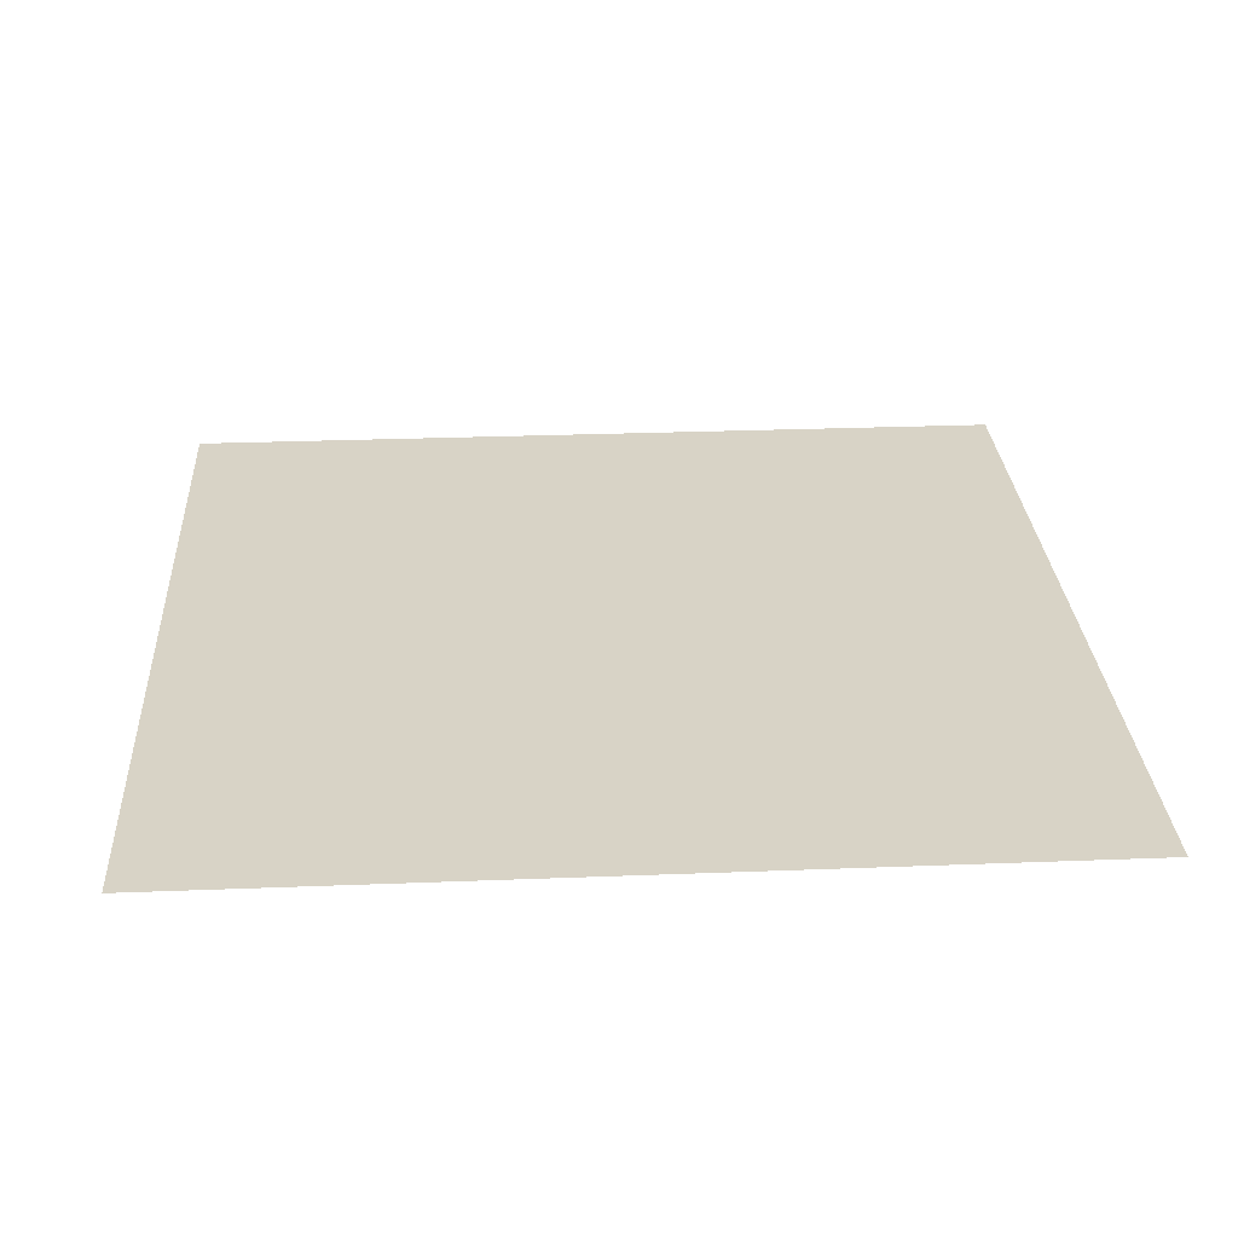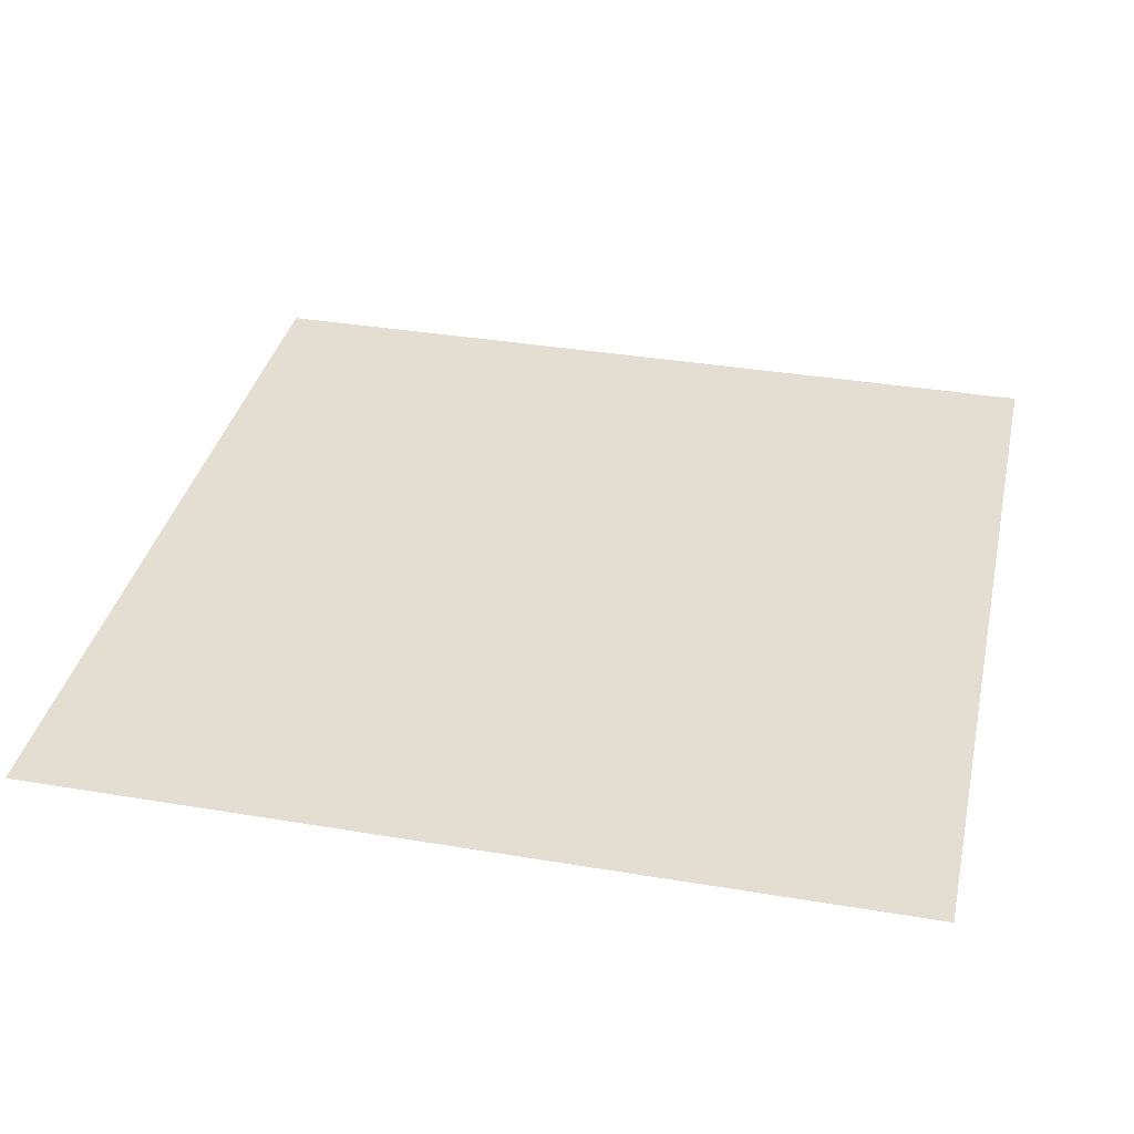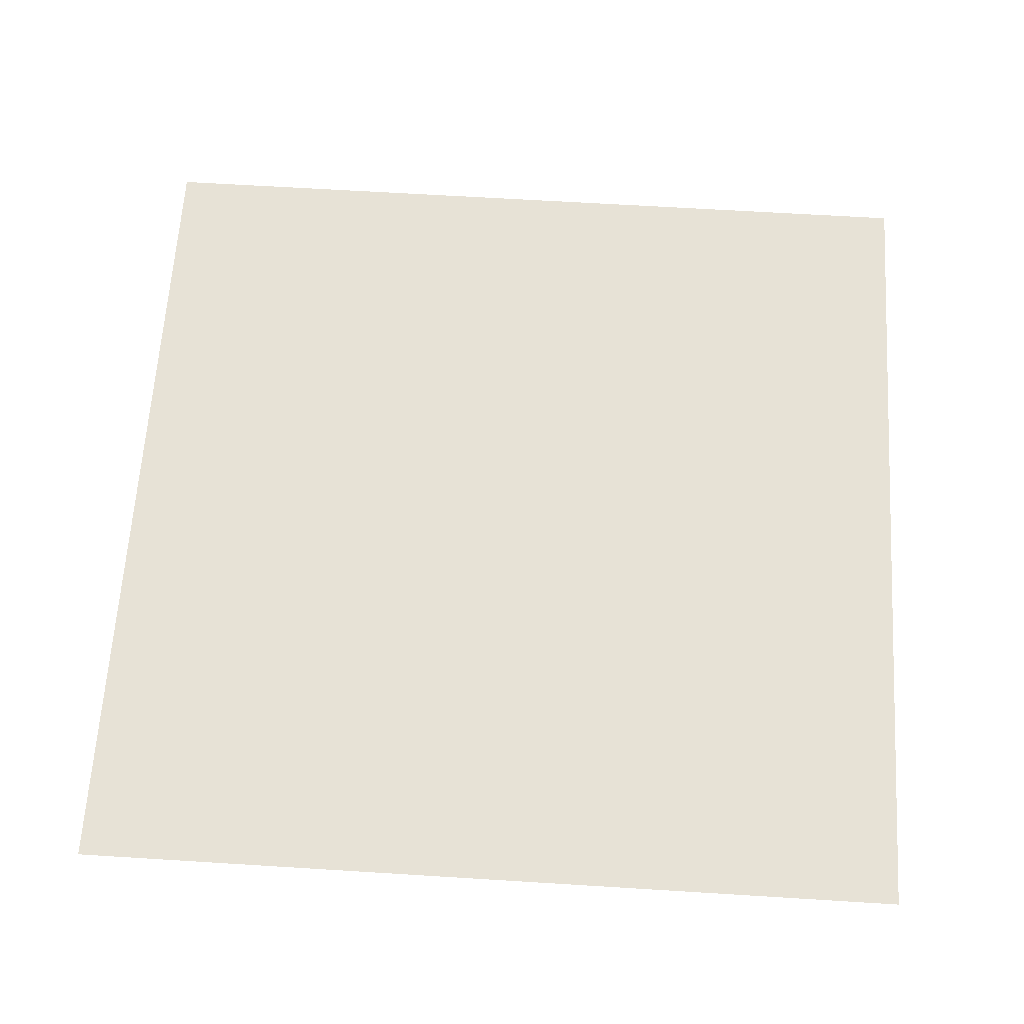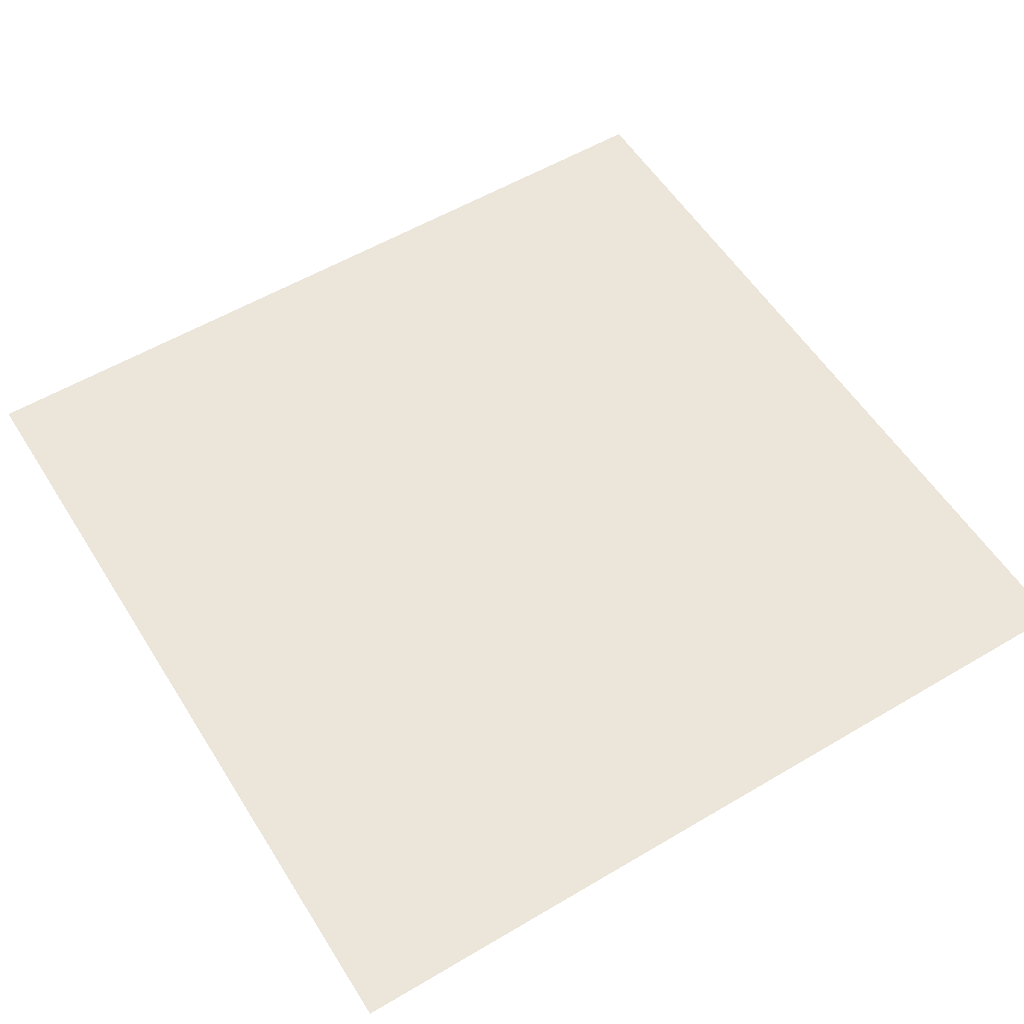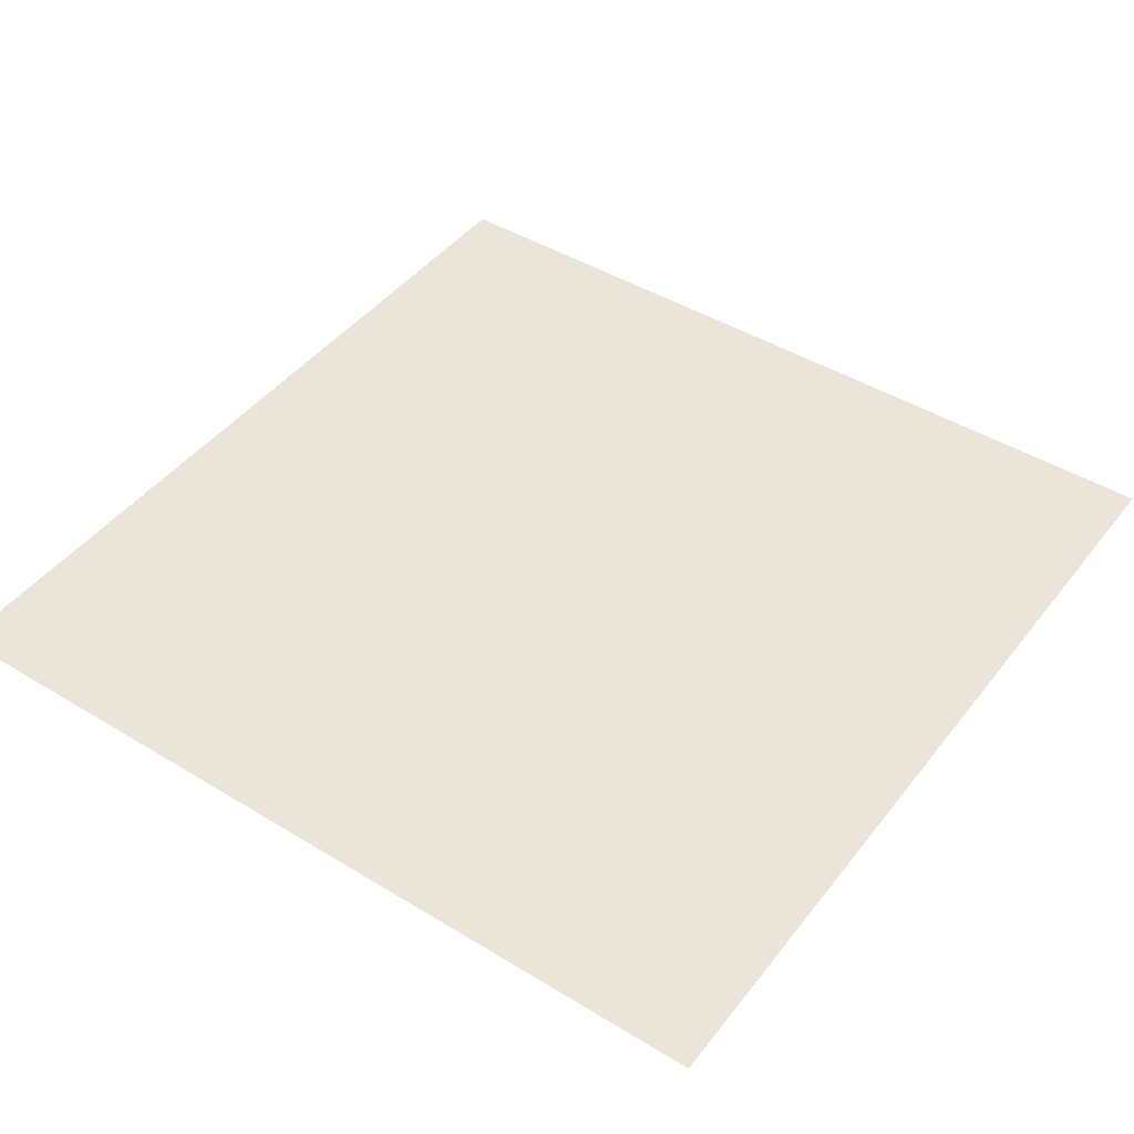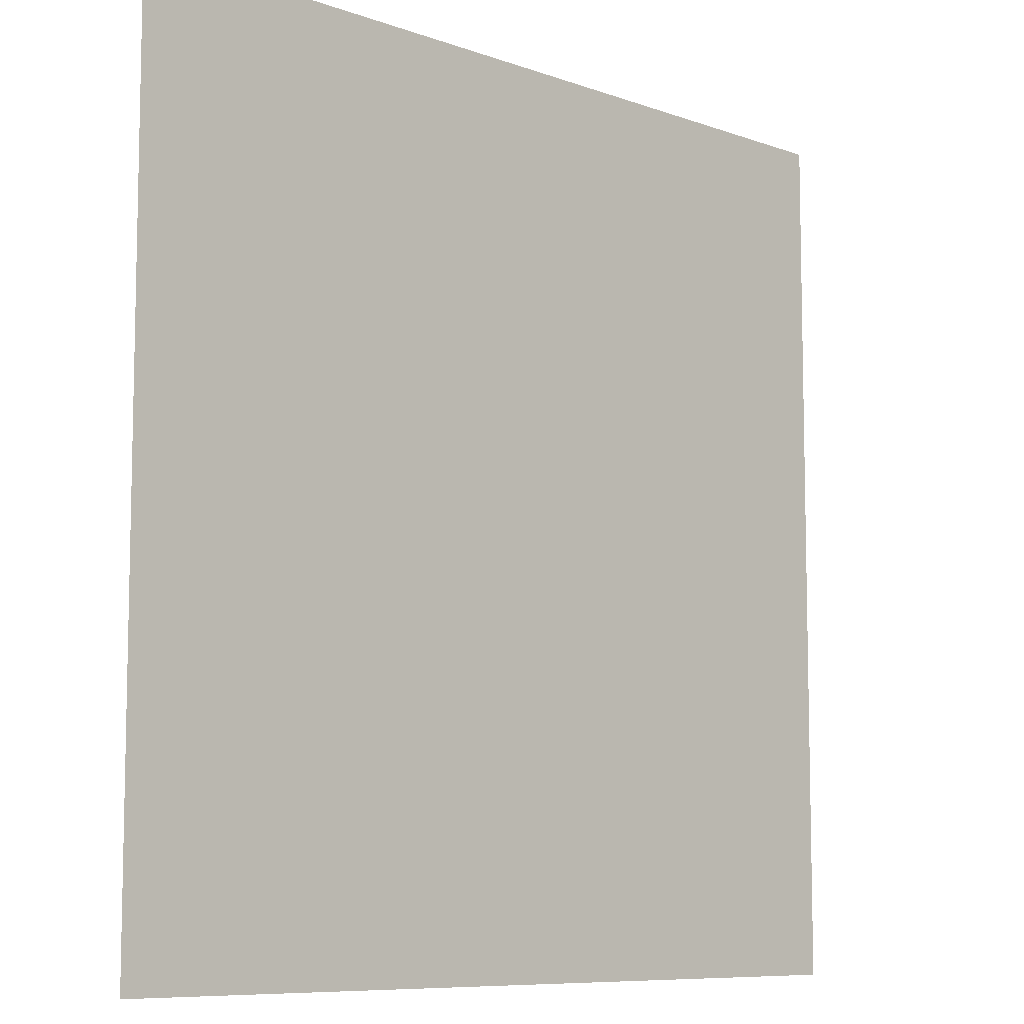
<metadata>
{"format":"obj","ext":"obj","renderer":"f3d","projection":"perspective","resolution":1024,"background":"white","views":[{"elev":28.1,"azim":-3.4,"up":"+Z"},{"elev":36.0,"azim":-167.6,"up":"+Z"},{"elev":63.5,"azim":-176.4,"up":"+Z"},{"elev":56.0,"azim":148.2,"up":"+Z"},{"elev":44.8,"azim":-144.7,"up":"+Z"},{"elev":-8.5,"azim":-44.6,"up":"+Y"}]}
</metadata>
<code>
o Plane
v -50 50 0
v 50 50 0
v -50 -50 0
v 50 -50 0
f 1 2 4 3

</code>
